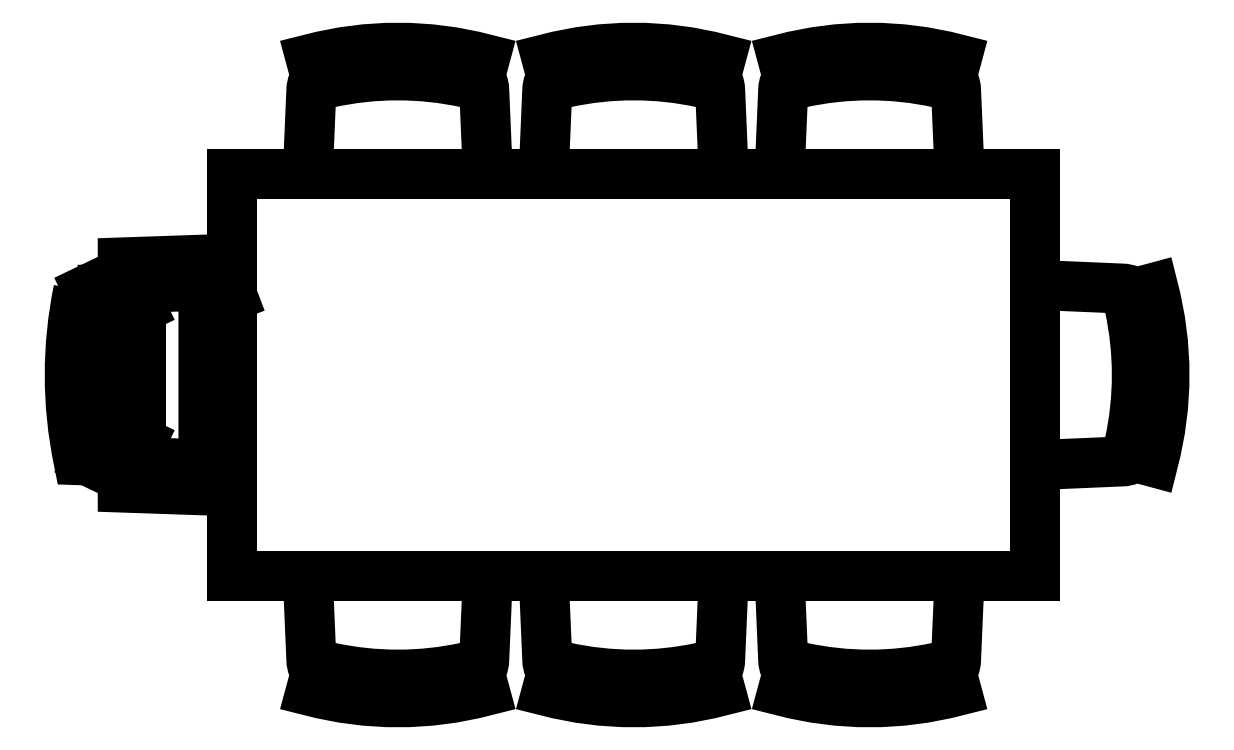
<metadata>
{"format":"dxf","ext":"dxf","renderer":"ezdxf+matplotlib","layout":"modelspace","background":"white","min_lineweight":24,"dpi":150}
</metadata>
<code>
0
SECTION
2
ENTITIES
0
ARC
8
0
10
0.5879
20
-0.04027
30
0
40
0.8408
50
75.34
51
104.7
0
POLYLINE
8
0
66
     1
10
0
20
0
30
0
70
     1
0
VERTEX
8
0
10
1.257
20
-0.2065
30
0
42
-0.4003
0
VERTEX
8
0
10
1.235
20
-0.1711
30
0
42
0.1084
0
VERTEX
8
0
10
1.235
20
0.1711
30
0
42
-0.4003
0
VERTEX
8
0
10
1.257
20
0.2065
30
0
0
VERTEX
8
0
10
1.295
20
0.2168
30
0
42
-0.1287
0
VERTEX
8
0
10
1.295
20
-0.2168
30
0
0
SEQEND
8
0
0
ARC
8
0
10
0.4669
20
-3.64e-05
30
0
40
0.8408
50
345.3
51
14.67
0
POLYLINE
8
0
66
     1
10
0
20
0
30
0
0
VERTEX
8
0
10
0.3848
20
-0.7417
30
0
42
-0.1698
0
VERTEX
8
0
10
0.3726
20
-0.7111
30
0
0
VERTEX
8
0
10
0.3635
20
-0.5
30
0
42
-0.4306
0
SEQEND
8
0
0
POLYLINE
8
0
66
     1
10
0
20
0
30
0
0
VERTEX
8
0
10
0.2031
20
-0.7417
30
0
42
0.1698
0
VERTEX
8
0
10
0.2153
20
-0.7111
30
0
0
VERTEX
8
0
10
0.2244
20
-0.5
30
0
42
0.4306
0
SEQEND
8
0
0
POLYLINE
8
0
66
     1
10
0
20
0
30
0
0
VERTEX
8
0
10
0.8122
20
-0.5
30
0
0
VERTEX
8
0
10
0.8032
20
-0.7111
30
0
42
-0.1698
0
VERTEX
8
0
10
0.791
20
-0.7417
30
0
0
SEQEND
8
0
0
ARC
8
0
10
0.5879
20
0.04027
30
0
40
0.8408
50
255.3
51
284.7
0
POLYLINE
8
0
66
     1
10
0
20
0
30
0
70
     1
0
VERTEX
8
0
10
0.7944
20
-0.7496
30
0
42
0.4003
0
VERTEX
8
0
10
0.759
20
-0.7282
30
0
42
-0.1084
0
VERTEX
8
0
10
0.4168
20
-0.7282
30
0
42
0.4003
0
VERTEX
8
0
10
0.3814
20
-0.7496
30
0
0
VERTEX
8
0
10
0.3711
20
-0.7877
30
0
42
0.1287
0
VERTEX
8
0
10
0.8047
20
-0.7877
30
0
0
SEQEND
8
0
0
POLYLINE
8
0
66
     1
10
0
20
0
30
0
0
VERTEX
8
0
10
0.3848
20
0.7417
30
0
42
0.1698
0
VERTEX
8
0
10
0.3726
20
0.7111
30
0
0
VERTEX
8
0
10
0.3635
20
0.5
30
0
42
0.4306
0
SEQEND
8
0
0
POLYLINE
8
0
66
     1
10
0
20
0
30
0
0
VERTEX
8
0
10
0.2031
20
0.7417
30
0
42
-0.1698
0
VERTEX
8
0
10
0.2153
20
0.7111
30
0
0
VERTEX
8
0
10
0.2244
20
0.5
30
0
42
-0.4306
0
SEQEND
8
0
0
POLYLINE
8
0
66
     1
10
0
20
0
30
0
0
VERTEX
8
0
10
0.8122
20
0.5
30
0
0
VERTEX
8
0
10
0.8032
20
0.7111
30
0
42
0.1698
0
VERTEX
8
0
10
0.791
20
0.7417
30
0
0
SEQEND
8
0
0
LINE
8
0
10
1
20
-0.5
30
0
11
1
21
0.5
31
0
0
POLYLINE
8
0
66
     1
10
0
20
0
30
0
0
VERTEX
8
0
10
1
20
-0.2247
30
0
0
VERTEX
8
0
10
1.218
20
-0.2153
30
0
42
0.1698
0
VERTEX
8
0
10
1.249
20
-0.2031
30
0
0
SEQEND
8
0
0
POLYLINE
8
0
66
     1
10
0
20
0
30
0
0
VERTEX
8
0
10
1.249
20
0.2031
30
0
42
0.1698
0
VERTEX
8
0
10
1.218
20
0.2153
30
0
0
VERTEX
8
0
10
1
20
0.2247
30
0
42
0.4306
0
SEQEND
8
0
0
POLYLINE
8
0
66
     1
10
0
20
0
30
0
70
     1
0
VERTEX
8
0
10
0.7944
20
0.7496
30
0
42
-0.4003
0
VERTEX
8
0
10
0.759
20
0.7282
30
0
42
0.1084
0
VERTEX
8
0
10
0.4168
20
0.7282
30
0
42
-0.4003
0
VERTEX
8
0
10
0.3814
20
0.7496
30
0
0
VERTEX
8
0
10
0.3711
20
0.7877
30
0
42
-0.1287
0
VERTEX
8
0
10
0.8047
20
0.7877
30
0
0
SEQEND
8
0
0
ARC
8
0
10
-0.5879
20
-0.04027
30
0
40
0.8408
50
75.33
51
104.7
0
POLYLINE
8
0
66
     1
10
0
20
0
30
0
0
VERTEX
8
0
10
-0.3848
20
-0.7417
30
0
42
0.1698
0
VERTEX
8
0
10
-0.3726
20
-0.7111
30
0
0
VERTEX
8
0
10
-0.3635
20
-0.5
30
0
42
0.4306
0
SEQEND
8
0
0
POLYLINE
8
0
66
     1
10
0
20
0
30
0
0
VERTEX
8
0
10
-0.8122
20
-0.5
30
0
0
VERTEX
8
0
10
-0.8032
20
-0.7111
30
0
42
0.1698
0
VERTEX
8
0
10
-0.791
20
-0.7417
30
0
0
SEQEND
8
0
0
POLYLINE
8
0
66
     1
10
0
20
0
30
0
0
VERTEX
8
0
10
-0.2244
20
-0.5
30
0
0
VERTEX
8
0
10
-0.2153
20
-0.7111
30
0
42
0.1698
0
VERTEX
8
0
10
-0.2031
20
-0.7417
30
0
0
SEQEND
8
0
0
ARC
8
0
10
-0.5879
20
0.04027
30
0
40
0.8408
50
255.3
51
284.7
0
POLYLINE
8
0
66
     1
10
0
20
0
30
0
70
     1
0
VERTEX
8
0
10
-0.7944
20
-0.7496
30
0
42
-0.4003
0
VERTEX
8
0
10
-0.759
20
-0.7282
30
0
42
0.1084
0
VERTEX
8
0
10
-0.4168
20
-0.7282
30
0
42
-0.4003
0
VERTEX
8
0
10
-0.3814
20
-0.7496
30
0
0
VERTEX
8
0
10
-0.3711
20
-0.7877
30
0
42
-0.1287
0
VERTEX
8
0
10
-0.8047
20
-0.7877
30
0
0
SEQEND
8
0
0
POLYLINE
8
0
66
     1
10
0
20
0
30
0
0
VERTEX
8
0
10
-1
20
-0.1966
30
0
0
VERTEX
8
0
10
-1.072
20
-0.1693
30
0
0
VERTEX
8
0
10
-1.072
20
0.1693
30
0
0
SEQEND
8
0
0
LINE
8
0
10
-1
20
-0.5
30
0
11
-1
21
0.5
31
0
0
LINE
8
0
10
-1
20
0.1966
30
0
11
-1.072
21
0.1693
31
0
0
POLYLINE
8
0
66
     1
10
0
20
0
30
0
0
VERTEX
8
0
10
-0.8122
20
0.5
30
0
0
VERTEX
8
0
10
-0.8032
20
0.7111
30
0
42
-0.1698
0
VERTEX
8
0
10
-0.791
20
0.7417
30
0
0
SEQEND
8
0
0
POLYLINE
8
0
66
     1
10
0
20
0
30
0
0
VERTEX
8
0
10
-0.2244
20
0.5
30
0
0
VERTEX
8
0
10
-0.2153
20
0.7111
30
0
42
-0.1698
0
VERTEX
8
0
10
-0.2031
20
0.7417
30
0
0
SEQEND
8
0
0
POLYLINE
8
0
66
     1
10
0
20
0
30
0
0
VERTEX
8
0
10
-0.3848
20
0.7417
30
0
42
-0.1698
0
VERTEX
8
0
10
-0.3726
20
0.7111
30
0
0
VERTEX
8
0
10
-0.3635
20
0.5
30
0
42
-0.4306
0
SEQEND
8
0
0
ARC
8
0
10
-0.36
20
4.047e-05
30
0
40
1.03
50
168.1
51
191.9
0
ARC
8
0
10
-0.5565
20
4.26e-14
30
0
40
0.7989
50
168
51
192
0
LINE
8
0
10
-1.227
20
-0.1667
30
0
11
-1.227
21
0.1667
31
0
0
POLYLINE
8
0
66
     1
10
0
20
0
30
0
70
     1
0
VERTEX
8
0
10
-1.384
20
0.2122
30
0
0
VERTEX
8
0
10
-1.361
20
0.213
30
0
42
-0.4611
0
VERTEX
8
0
10
-1.284
20
0.1287
30
0
42
0.06221
0
VERTEX
8
0
10
-1.284
20
-0.1287
30
0
42
-0.4611
0
VERTEX
8
0
10
-1.361
20
-0.213
30
0
0
VERTEX
8
0
10
-1.384
20
-0.2122
30
0
42
-0.1022
0
SEQEND
8
0
0
LINE
8
0
10
-1.338
20
-0.1655
30
0
11
-1.361
21
-0.213
31
0
0
LINE
8
0
10
-1.251
20
-0.2166
30
0
11
-1.227
21
-0.1667
31
0
0
LINE
8
0
10
-1.338
20
0.1655
30
0
11
-1.361
21
0.213
31
0
0
LINE
8
0
10
-1.227
20
0.1667
30
0
11
-1.251
21
0.2166
31
0
0
POLYLINE
8
0
66
     1
10
0
20
0
30
0
0
VERTEX
8
0
10
-1.297
20
-0.1807
30
0
42
0.3208
0
VERTEX
8
0
10
-1.251
20
-0.2166
30
0
0
VERTEX
8
0
10
-1
20
-0.2249
30
0
42
0.4306
0
SEQEND
8
0
0
POLYLINE
8
0
66
     1
10
0
20
0
30
0
0
VERTEX
8
0
10
-1
20
-0.2899
30
0
0
VERTEX
8
0
10
-1.273
20
-0.2806
30
0
0
VERTEX
8
0
10
-1.273
20
-0.2406
30
0
0
VERTEX
8
0
10
-1
20
-0.2499
30
0
0
SEQEND
8
0
0
POLYLINE
8
0
66
     1
10
0
20
0
30
0
0
VERTEX
8
0
10
-1
20
0.2249
30
0
0
VERTEX
8
0
10
-1.251
20
0.2166
30
0
42
0.3208
0
VERTEX
8
0
10
-1.297
20
0.1807
30
0
0
SEQEND
8
0
0
POLYLINE
8
0
66
     1
10
0
20
0
30
0
0
VERTEX
8
0
10
-1
20
0.2899
30
0
0
VERTEX
8
0
10
-1.273
20
0.2806
30
0
0
VERTEX
8
0
10
-1.273
20
0.2406
30
0
0
VERTEX
8
0
10
-1
20
0.2499
30
0
0
SEQEND
8
0
0
POLYLINE
8
0
66
     1
10
0
20
0
30
0
70
     1
0
VERTEX
8
0
10
-0.7944
20
0.7496
30
0
42
0.4003
0
VERTEX
8
0
10
-0.759
20
0.7282
30
0
42
-0.1084
0
VERTEX
8
0
10
-0.4168
20
0.7282
30
0
42
0.4003
0
VERTEX
8
0
10
-0.3814
20
0.7496
30
0
0
VERTEX
8
0
10
-0.3711
20
0.7877
30
0
42
0.1287
0
VERTEX
8
0
10
-0.8047
20
0.7877
30
0
0
SEQEND
8
0
0
ARC
8
0
10
-3.64e-05
20
-0.04027
30
0
40
0.8408
50
75.33
51
104.7
0
POLYLINE
8
0
66
     1
10
0
20
0
30
0
70
     1
0
VERTEX
8
0
10
-0.2065
20
0.7496
30
0
42
0.4003
0
VERTEX
8
0
10
-0.1711
20
0.7282
30
0
42
-0.1084
0
VERTEX
8
0
10
0.1711
20
0.7282
30
0
42
0.4003
0
VERTEX
8
0
10
0.2065
20
0.7496
30
0
0
VERTEX
8
0
10
0.2168
20
0.7877
30
0
42
0.1287
0
VERTEX
8
0
10
-0.2168
20
0.7877
30
0
0
SEQEND
8
0
0
LINE
8
0
10
1
20
0.5
30
0
11
-1
21
0.5
31
0
0
LINE
8
0
10
1
20
-0.5
30
0
11
-1
21
-0.5
31
0
0
POLYLINE
8
0
66
     1
10
0
20
0
30
0
70
     1
0
VERTEX
8
0
10
-0.2065
20
-0.7496
30
0
42
-0.4003
0
VERTEX
8
0
10
-0.1711
20
-0.7282
30
0
42
0.1084
0
VERTEX
8
0
10
0.1711
20
-0.7282
30
0
42
-0.4003
0
VERTEX
8
0
10
0.2065
20
-0.7496
30
0
0
VERTEX
8
0
10
0.2168
20
-0.7877
30
0
42
-0.1287
0
VERTEX
8
0
10
-0.2168
20
-0.7877
30
0
0
SEQEND
8
0
0
ARC
8
0
10
-3.64e-05
20
0.04027
30
0
40
0.8408
50
255.3
51
284.7
0
ENDSEC
0
EOF

</code>
